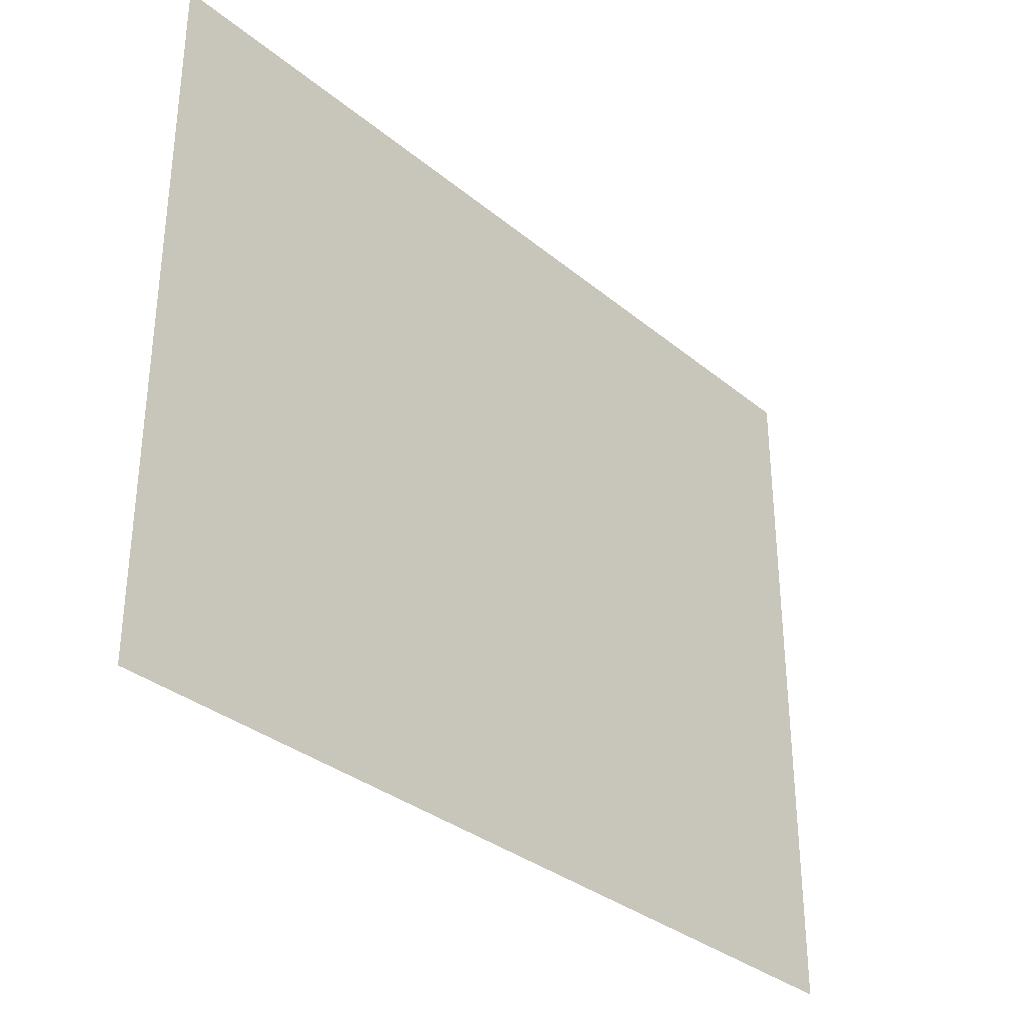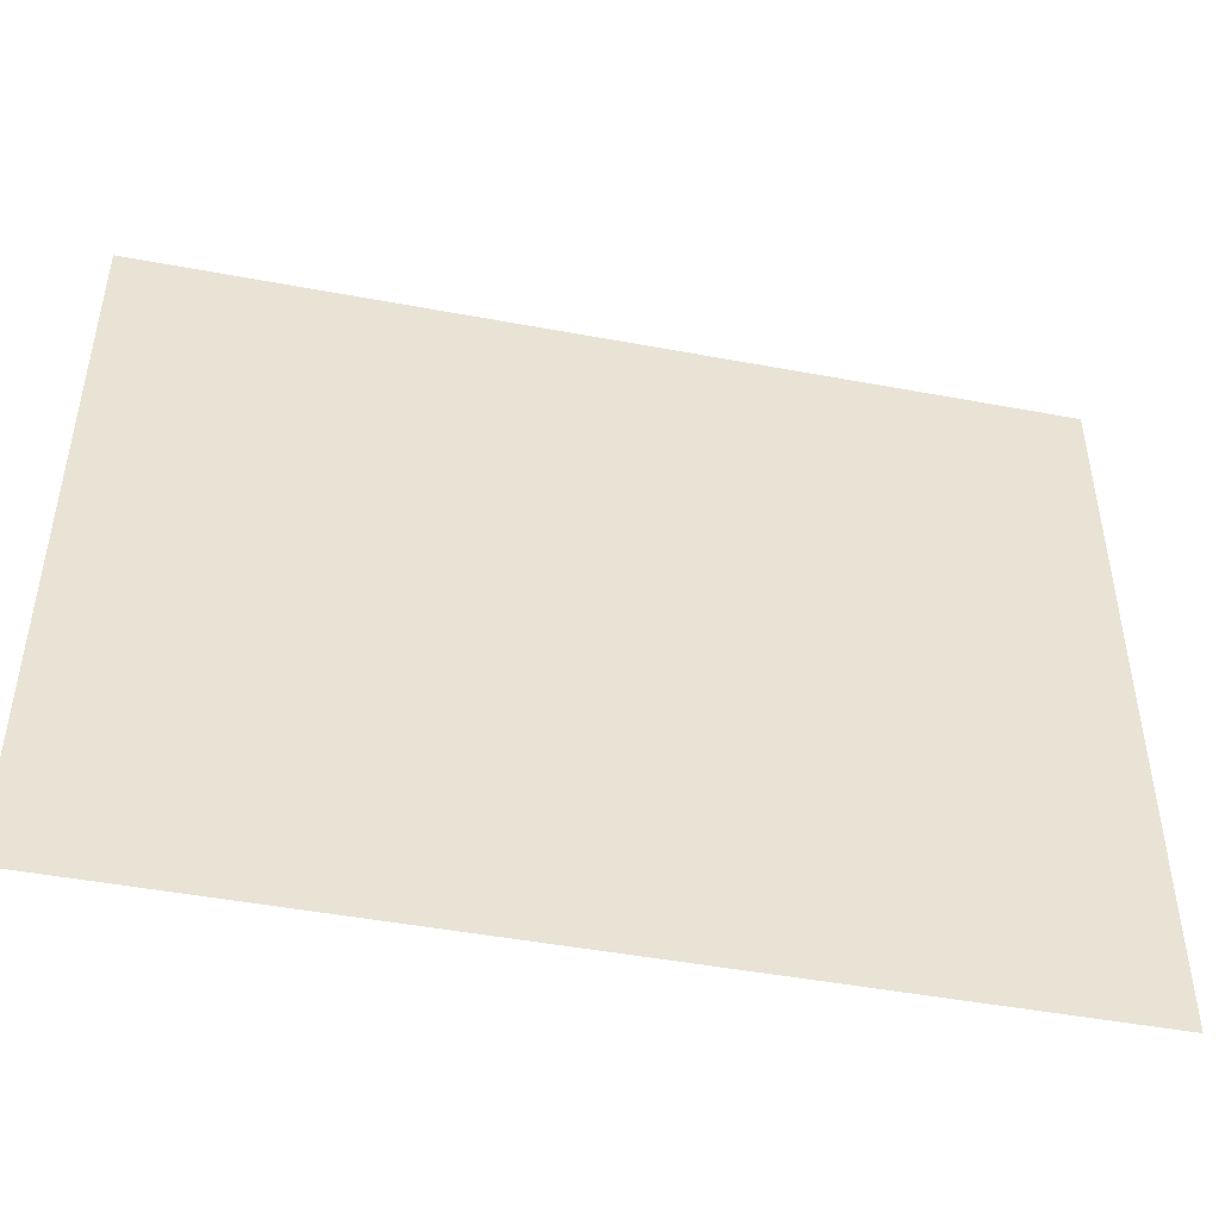
<metadata>
{"format":"obj","ext":"obj","renderer":"f3d","projection":"perspective","resolution":1024,"background":"white","views":[{"elev":-33.3,"azim":131.8,"up":"+Y"},{"elev":-46.9,"azim":-12.0,"up":"+Y"}]}
</metadata>
<code>
v 0 -0.32 0
v -0.32 -0.32 0
v -0.32 0 0
v 0 0 0
v 0 -0.64 0
v -0.32 -0.64 0
v -0.64 -0.64 0
v -0.64 -0.32 0
v 0 -0.96 0
v -0.32 -0.96 0
v -0.64 -0.96 0
v -0.96 -0.96 0
v -0.96 -0.64 0
v -1.92 -0.96 0
v -2.24 -0.96 0
v -2.24 -0.64 0
v -1.92 -0.64 0
v -2.56 -0.96 0
v -2.56 -0.64 0
v 0 -1.28 0
v -0.32 -1.28 0
v -0.64 -1.28 0
v -0.96 -1.28 0
v -1.28 -1.28 0
v -1.28 -0.96 0
v -1.6 -1.28 0
v -1.92 -1.28 0
v -1.6 -0.96 0
v -2.24 -1.28 0
v -2.56 -1.28 0
v -2.88 -1.28 0
v -2.88 -0.96 0
v -3.2 -1.28 0
v -3.2 -0.96 0
v -0.96 -1.6 0
v -1.28 -1.6 0
v -1.6 -1.6 0
v -1.92 -1.6 0
v -2.24 -1.6 0
v -2.56 -1.6 0
v -2.88 -1.6 0
v -3.2 -1.6 0
v -1.28 -1.92 0
v -1.6 -1.92 0
v -1.92 -1.92 0
v -2.24 -1.92 0
v -2.88 -1.92 0
v -3.2 -1.92 0
v -1.6 -2.24 0
v -1.92 -2.24 0
v -2.24 -2.24 0
v -2.56 -2.24 0
v -2.56 -1.92 0
v -2.88 -2.24 0
v -3.2 -2.24 0
v -0.64 0 0
v -0.96 -0.32 0
v -0.96 0 0
v -1.28 -0.32 0
v -1.28 0 0
v -1.6 -0.32 0
v -1.6 0 0
v -1.92 -0.32 0
v -1.92 0 0
v -2.24 -0.32 0
v -2.24 0 0
v -2.56 -0.32 0
v -2.56 0 0
v -2.88 -0.32 0
v -2.88 0 0
v -3.2 -0.32 0
v -3.2 0 0
v -3.52 -0.32 0
v -3.52 0 0
v -3.84 -0.32 0
v -3.84 0 0
v -4.16 -0.32 0
v -4.16 0 0
v -4.48 -0.32 0
v -4.48 0 0
v -4.8 -0.32 0
v -4.8 0 0
v -5.12 -0.32 0
v -5.12 0 0
v -5.44 -0.32 0
v -5.44 0 0
v -5.76 -0.32 0
v -5.76 0 0
v -6.08 -0.32 0
v -6.08 0 0
v -6.4 -0.32 0
v -6.4 0 0
v -1.28 -0.64 0
v -1.6 -0.64 0
v -2.88 -0.64 0
v -3.2 -0.64 0
v -3.52 -0.64 0
v -3.84 -0.64 0
v -4.16 -0.64 0
v -4.48 -0.64 0
v -4.8 -0.64 0
v -5.12 -0.64 0
v -5.44 -0.64 0
v -5.76 -0.64 0
v -6.08 -0.64 0
v -6.4 -0.64 0
v -3.52 -0.96 0
v -3.84 -0.96 0
v -4.16 -0.96 0
v -4.48 -0.96 0
v -4.8 -0.96 0
v -5.12 -0.96 0
v -5.44 -0.96 0
v -5.76 -0.96 0
v -6.08 -0.96 0
v -6.4 -0.96 0
v -3.52 -1.28 0
v -3.84 -1.28 0
v -4.16 -1.28 0
v -4.48 -1.28 0
v -4.8 -1.28 0
v -5.12 -1.28 0
v -5.44 -1.28 0
v -5.76 -1.28 0
v -6.08 -1.28 0
v -6.4 -1.28 0
v 0 -1.6 0
v -0.32 -1.6 0
v -0.64 -1.6 0
v -3.52 -1.6 0
v -3.84 -1.6 0
v -4.16 -1.6 0
v -4.48 -1.6 0
v -4.8 -1.6 0
v -5.12 -1.6 0
v -5.44 -1.6 0
v -5.76 -1.6 0
v -6.08 -1.6 0
v -6.4 -1.6 0
v 0 -1.92 0
v -0.32 -1.92 0
v -0.64 -1.92 0
v -0.96 -1.92 0
v -3.52 -1.92 0
v -3.84 -1.92 0
v -4.16 -1.92 0
v -4.48 -1.92 0
v -4.8 -1.92 0
v -5.12 -1.92 0
v -5.44 -1.92 0
v -5.76 -1.92 0
v -6.08 -1.92 0
v -6.4 -1.92 0
v 0 -2.24 0
v -0.32 -2.24 0
v -0.64 -2.24 0
v -0.96 -2.24 0
v -1.28 -2.24 0
v -3.52 -2.24 0
v -3.84 -2.24 0
v -4.16 -2.24 0
v -4.48 -2.24 0
v -4.8 -2.24 0
v -5.12 -2.24 0
v -5.44 -2.24 0
v -5.76 -2.24 0
v -6.08 -2.24 0
v -6.4 -2.24 0
v 0 -2.56 0
v -0.32 -2.56 0
v -0.64 -2.56 0
v -0.96 -2.56 0
v -1.28 -2.56 0
v -1.6 -2.56 0
v -1.92 -2.56 0
v -2.24 -2.56 0
v -2.56 -2.56 0
v -2.88 -2.56 0
v -3.2 -2.56 0
v -3.52 -2.56 0
v -3.84 -2.56 0
v -4.16 -2.56 0
v -4.48 -2.56 0
v -4.8 -2.56 0
v -5.12 -2.56 0
v -5.44 -2.56 0
v -5.76 -2.56 0
v -6.08 -2.56 0
v -6.4 -2.56 0
v 0 -2.88 0
v -0.32 -2.88 0
v -0.64 -2.88 0
v -0.96 -2.88 0
v -1.28 -2.88 0
v -1.6 -2.88 0
v -1.92 -2.88 0
v -2.24 -2.88 0
v -2.56 -2.88 0
v -2.88 -2.88 0
v -3.2 -2.88 0
v -3.52 -2.88 0
v -3.84 -2.88 0
v -4.16 -2.88 0
v -4.48 -2.88 0
v -4.8 -2.88 0
v -5.12 -2.88 0
v -5.44 -2.88 0
v -5.76 -2.88 0
v -6.08 -2.88 0
v -6.4 -2.88 0
v 0 -3.2 0
v -0.32 -3.2 0
v -0.64 -3.2 0
v -0.96 -3.2 0
v -1.28 -3.2 0
v -1.6 -3.2 0
v -1.92 -3.2 0
v -2.24 -3.2 0
v -2.56 -3.2 0
v -2.88 -3.2 0
v -3.2 -3.2 0
v -3.52 -3.2 0
v -3.84 -3.2 0
v -4.16 -3.2 0
v -4.48 -3.2 0
v -4.8 -3.2 0
v -5.12 -3.2 0
v -5.44 -3.2 0
v -5.76 -3.2 0
v -6.08 -3.2 0
v -6.4 -3.2 0
v 0 -3.52 0
v -0.32 -3.52 0
v -0.64 -3.52 0
v -0.96 -3.52 0
v -1.28 -3.52 0
v -1.6 -3.52 0
v -1.92 -3.52 0
v -2.24 -3.52 0
v -2.56 -3.52 0
v -2.88 -3.52 0
v -3.2 -3.52 0
v -3.52 -3.52 0
v -3.84 -3.52 0
v -4.16 -3.52 0
v -4.48 -3.52 0
v -4.8 -3.52 0
v -5.12 -3.52 0
v -5.44 -3.52 0
v -5.76 -3.52 0
v -6.08 -3.52 0
v -6.4 -3.52 0
v 0 -3.84 0
v -0.32 -3.84 0
v -0.64 -3.84 0
v -0.96 -3.84 0
v -1.28 -3.84 0
v -1.6 -3.84 0
v -1.92 -3.84 0
v -2.24 -3.84 0
v -2.56 -3.84 0
v -2.88 -3.84 0
v -3.2 -3.84 0
v -3.52 -3.84 0
v -3.84 -3.84 0
v -4.16 -3.84 0
v -4.48 -3.84 0
v -4.8 -3.84 0
v -5.12 -3.84 0
v -5.44 -3.84 0
v -5.76 -3.84 0
v -6.08 -3.84 0
v -6.4 -3.84 0
v 0 -4.16 0
v -0.32 -4.16 0
v -0.64 -4.16 0
v -0.96 -4.16 0
v -1.28 -4.16 0
v -1.6 -4.16 0
v -1.92 -4.16 0
v -2.24 -4.16 0
v -2.56 -4.16 0
v -2.88 -4.16 0
v -3.2 -4.16 0
v -3.52 -4.16 0
v -3.84 -4.16 0
v -4.16 -4.16 0
v -4.48 -4.16 0
v -4.8 -4.16 0
v -5.12 -4.16 0
v -5.44 -4.16 0
v -5.76 -4.16 0
v -6.08 -4.16 0
v -6.4 -4.16 0
v 0 -4.48 0
v -0.32 -4.48 0
v -0.64 -4.48 0
v -0.96 -4.48 0
v -1.28 -4.48 0
v -1.6 -4.48 0
v -1.92 -4.48 0
v -2.24 -4.48 0
v -2.56 -4.48 0
v -2.88 -4.48 0
v -3.2 -4.48 0
v -3.52 -4.48 0
v -3.84 -4.48 0
v -4.16 -4.48 0
v -4.48 -4.48 0
v -4.8 -4.48 0
v -5.12 -4.48 0
v -5.44 -4.48 0
v -5.76 -4.48 0
v -6.08 -4.48 0
v -6.4 -4.48 0
v 0 -4.8 0
v -0.32 -4.8 0
v -0.64 -4.8 0
v -0.96 -4.8 0
v -1.28 -4.8 0
v -1.6 -4.8 0
v -1.92 -4.8 0
v -2.24 -4.8 0
v -2.56 -4.8 0
v -2.88 -4.8 0
v -3.2 -4.8 0
v -3.52 -4.8 0
v -3.84 -4.8 0
v -4.16 -4.8 0
v -4.48 -4.8 0
v -4.8 -4.8 0
v -5.12 -4.8 0
v -5.44 -4.8 0
v -5.76 -4.8 0
v -6.08 -4.8 0
v -6.4 -4.8 0
v 0 -5.12 0
v -0.32 -5.12 0
v -0.64 -5.12 0
v -0.96 -5.12 0
v -1.28 -5.12 0
v -1.6 -5.12 0
v -1.92 -5.12 0
v -2.24 -5.12 0
v -2.56 -5.12 0
v -2.88 -5.12 0
v -3.2 -5.12 0
v -3.52 -5.12 0
v -3.84 -5.12 0
v -4.16 -5.12 0
v -4.48 -5.12 0
v -4.8 -5.12 0
v -5.12 -5.12 0
v -5.44 -5.12 0
v -5.76 -5.12 0
v -6.08 -5.12 0
v -6.4 -5.12 0
g mesh_0001
f 1 2 3 4
f 5 6 2 1
f 6 7 8 2
f 9 10 6 5
f 10 11 7 6
f 11 12 13 7
f 14 15 16 17
f 15 18 19 16
f 20 21 10 9
f 21 22 11 10
f 22 23 12 11
f 23 24 25 12
f 26 27 14 28
f 29 30 18 15
f 30 31 32 18
f 31 33 34 32
f 35 36 24 23
f 36 37 26 24
f 37 38 27 26
f 38 39 29 27
f 39 40 30 29
f 41 42 33 31
f 43 44 37 36
f 44 45 38 37
f 45 46 39 38
f 47 48 42 41
f 49 50 45 44
f 50 51 46 45
f 51 52 53 46
f 52 54 47 53
f 54 55 48 47
g mesh_0002
f 2 8 56 3
f 8 57 58 56
f 57 59 60 58
f 59 61 62 60
f 61 63 64 62
f 63 65 66 64
f 65 67 68 66
f 67 69 70 68
f 69 71 72 70
f 71 73 74 72
f 73 75 76 74
f 75 77 78 76
f 77 79 80 78
f 79 81 82 80
f 81 83 84 82
f 83 85 86 84
f 85 87 88 86
f 87 89 90 88
f 89 91 92 90
f 7 13 57 8
f 13 93 59 57
f 93 94 61 59
f 94 17 63 61
f 17 16 65 63
f 16 19 67 65
f 19 95 69 67
f 95 96 71 69
f 96 97 73 71
f 97 98 75 73
f 98 99 77 75
f 99 100 79 77
f 100 101 81 79
f 101 102 83 81
f 102 103 85 83
f 103 104 87 85
f 104 105 89 87
f 105 106 91 89
f 12 25 93 13
f 25 28 94 93
f 28 14 17 94
f 18 32 95 19
f 32 34 96 95
f 34 107 97 96
f 107 108 98 97
f 108 109 99 98
f 109 110 100 99
f 110 111 101 100
f 111 112 102 101
f 112 113 103 102
f 113 114 104 103
f 114 115 105 104
f 115 116 106 105
f 24 26 28 25
f 27 29 15 14
f 33 117 107 34
f 117 118 108 107
f 118 119 109 108
f 119 120 110 109
f 120 121 111 110
f 121 122 112 111
f 122 123 113 112
f 123 124 114 113
f 124 125 115 114
f 125 126 116 115
f 127 128 21 20
f 128 129 22 21
f 129 35 23 22
f 40 41 31 30
f 42 130 117 33
f 130 131 118 117
f 131 132 119 118
f 132 133 120 119
f 133 134 121 120
f 134 135 122 121
f 135 136 123 122
f 136 137 124 123
f 137 138 125 124
f 138 139 126 125
f 140 141 128 127
f 141 142 129 128
f 142 143 35 129
f 143 43 36 35
f 46 53 40 39
f 53 47 41 40
f 48 144 130 42
f 144 145 131 130
f 145 146 132 131
f 146 147 133 132
f 147 148 134 133
f 148 149 135 134
f 149 150 136 135
f 150 151 137 136
f 151 152 138 137
f 152 153 139 138
f 154 155 141 140
f 155 156 142 141
f 156 157 143 142
f 157 158 43 143
f 158 49 44 43
f 55 159 144 48
f 159 160 145 144
f 160 161 146 145
f 161 162 147 146
f 162 163 148 147
f 163 164 149 148
f 164 165 150 149
f 165 166 151 150
f 166 167 152 151
f 167 168 153 152
f 169 170 155 154
f 170 171 156 155
f 171 172 157 156
f 172 173 158 157
f 173 174 49 158
f 174 175 50 49
f 175 176 51 50
f 176 177 52 51
f 177 178 54 52
f 178 179 55 54
f 179 180 159 55
f 180 181 160 159
f 181 182 161 160
f 182 183 162 161
f 183 184 163 162
f 184 185 164 163
f 185 186 165 164
f 186 187 166 165
f 187 188 167 166
f 188 189 168 167
f 190 191 170 169
f 191 192 171 170
f 192 193 172 171
f 193 194 173 172
f 194 195 174 173
f 195 196 175 174
f 196 197 176 175
f 197 198 177 176
f 198 199 178 177
f 199 200 179 178
f 200 201 180 179
f 201 202 181 180
f 202 203 182 181
f 203 204 183 182
f 204 205 184 183
f 205 206 185 184
f 206 207 186 185
f 207 208 187 186
f 208 209 188 187
f 209 210 189 188
f 211 212 191 190
f 212 213 192 191
f 213 214 193 192
f 214 215 194 193
f 215 216 195 194
f 216 217 196 195
f 217 218 197 196
f 218 219 198 197
f 219 220 199 198
f 220 221 200 199
f 221 222 201 200
f 222 223 202 201
f 223 224 203 202
f 224 225 204 203
f 225 226 205 204
f 226 227 206 205
f 227 228 207 206
f 228 229 208 207
f 229 230 209 208
f 230 231 210 209
f 232 233 212 211
f 233 234 213 212
f 234 235 214 213
f 235 236 215 214
f 236 237 216 215
f 237 238 217 216
f 238 239 218 217
f 239 240 219 218
f 240 241 220 219
f 241 242 221 220
f 242 243 222 221
f 243 244 223 222
f 244 245 224 223
f 245 246 225 224
f 246 247 226 225
f 247 248 227 226
f 248 249 228 227
f 249 250 229 228
f 250 251 230 229
f 251 252 231 230
f 253 254 233 232
f 254 255 234 233
f 255 256 235 234
f 256 257 236 235
f 257 258 237 236
f 258 259 238 237
f 259 260 239 238
f 260 261 240 239
f 261 262 241 240
f 262 263 242 241
f 263 264 243 242
f 264 265 244 243
f 265 266 245 244
f 266 267 246 245
f 267 268 247 246
f 268 269 248 247
f 269 270 249 248
f 270 271 250 249
f 271 272 251 250
f 272 273 252 251
f 274 275 254 253
f 275 276 255 254
f 276 277 256 255
f 277 278 257 256
f 278 279 258 257
f 279 280 259 258
f 280 281 260 259
f 281 282 261 260
f 282 283 262 261
f 283 284 263 262
f 284 285 264 263
f 285 286 265 264
f 286 287 266 265
f 287 288 267 266
f 288 289 268 267
f 289 290 269 268
f 290 291 270 269
f 291 292 271 270
f 292 293 272 271
f 293 294 273 272
f 295 296 275 274
f 296 297 276 275
f 297 298 277 276
f 298 299 278 277
f 299 300 279 278
f 300 301 280 279
f 301 302 281 280
f 302 303 282 281
f 303 304 283 282
f 304 305 284 283
f 305 306 285 284
f 306 307 286 285
f 307 308 287 286
f 308 309 288 287
f 309 310 289 288
f 310 311 290 289
f 311 312 291 290
f 312 313 292 291
f 313 314 293 292
f 314 315 294 293
f 316 317 296 295
f 317 318 297 296
f 318 319 298 297
f 319 320 299 298
f 320 321 300 299
f 321 322 301 300
f 322 323 302 301
f 323 324 303 302
f 324 325 304 303
f 325 326 305 304
f 326 327 306 305
f 327 328 307 306
f 328 329 308 307
f 329 330 309 308
f 330 331 310 309
f 331 332 311 310
f 332 333 312 311
f 333 334 313 312
f 334 335 314 313
f 335 336 315 314
f 337 338 317 316
f 338 339 318 317
f 339 340 319 318
f 340 341 320 319
f 341 342 321 320
f 342 343 322 321
f 343 344 323 322
f 344 345 324 323
f 345 346 325 324
f 346 347 326 325
f 347 348 327 326
f 348 349 328 327
f 349 350 329 328
f 350 351 330 329
f 351 352 331 330
f 352 353 332 331
f 353 354 333 332
f 354 355 334 333
f 355 356 335 334
f 356 357 336 335
g mesh_0003
f 2 8 56 3
f 8 57 58 56
f 57 59 60 58
f 59 61 62 60
f 61 63 64 62
f 63 65 66 64
f 65 67 68 66
f 67 69 70 68
f 69 71 72 70
f 71 73 74 72
f 73 75 76 74
f 75 77 78 76
f 77 79 80 78
f 79 81 82 80
f 81 83 84 82
f 83 85 86 84
f 85 87 88 86
f 87 89 90 88
f 89 91 92 90
f 6 7 8 2
f 7 13 57 8
f 13 93 59 57
f 93 94 61 59
f 94 17 63 61
f 17 16 65 63
f 16 19 67 65
f 19 95 69 67
f 95 96 71 69
f 96 97 73 71
f 97 98 75 73
f 98 99 77 75
f 99 100 79 77
f 100 101 81 79
f 101 102 83 81
f 102 103 85 83
f 103 104 87 85
f 104 105 89 87
f 105 106 91 89
f 10 11 7 6
f 11 12 13 7
f 12 25 93 13
f 25 28 94 93
f 28 14 17 94
f 14 15 16 17
f 15 18 19 16
f 18 32 95 19
f 32 34 96 95
f 34 107 97 96
f 107 108 98 97
f 108 109 99 98
f 109 110 100 99
f 21 22 11 10
f 22 23 12 11
f 23 24 25 12
f 24 26 28 25
f 26 27 14 28
f 27 29 15 14
f 29 30 18 15
f 30 31 32 18
f 31 33 34 32
f 257 258 237 236
f 258 259 238 237
f 259 260 239 238
f 260 261 240 239
f 266 267 246 245
f 267 268 247 246
f 268 269 248 247
f 269 270 249 248
f 270 271 250 249
f 271 272 251 250
f 272 273 252 251
f 276 277 256 255
f 277 278 257 256
f 278 279 258 257
f 279 280 259 258
f 280 281 260 259
f 281 282 261 260
f 282 283 262 261
f 283 284 263 262
f 284 285 264 263
f 285 286 265 264
f 286 287 266 265
f 287 288 267 266
f 288 289 268 267
f 289 290 269 268
f 290 291 270 269
f 291 292 271 270
f 292 293 272 271
f 293 294 273 272
f 296 297 276 275
f 297 298 277 276
f 298 299 278 277
f 299 300 279 278
f 300 301 280 279
f 301 302 281 280
f 302 303 282 281
f 303 304 283 282
f 304 305 284 283
f 305 306 285 284
f 306 307 286 285
f 307 308 287 286
f 308 309 288 287
f 309 310 289 288
f 310 311 290 289
f 311 312 291 290
f 312 313 292 291
f 313 314 293 292
f 314 315 294 293
f 317 318 297 296
f 318 319 298 297
f 319 320 299 298
f 320 321 300 299
f 321 322 301 300
f 322 323 302 301
f 323 324 303 302
f 324 325 304 303
f 325 326 305 304
f 326 327 306 305
f 327 328 307 306
f 328 329 308 307
f 329 330 309 308
f 330 331 310 309
f 331 332 311 310
f 333 334 313 312
f 334 335 314 313
f 335 336 315 314
f 338 339 318 317
f 339 340 319 318
f 340 341 320 319
f 341 342 321 320
f 354 355 334 333
f 355 356 335 334
f 356 357 336 335
g mesh_0004
f 2 8 56 3
f 8 57 58 56
f 57 59 60 58
f 59 61 62 60
f 61 63 64 62
f 63 65 66 64
f 65 67 68 66
f 67 69 70 68
f 69 71 72 70
f 71 73 74 72
f 73 75 76 74
f 75 77 78 76
f 77 79 80 78
f 79 81 82 80
f 81 83 84 82
f 83 85 86 84
f 85 87 88 86
f 87 89 90 88
f 89 91 92 90
f 6 7 8 2
f 7 13 57 8
f 13 93 59 57
f 93 94 61 59
f 94 17 63 61
f 17 16 65 63
f 16 19 67 65
f 19 95 69 67
f 95 96 71 69
f 96 97 73 71
f 97 98 75 73
f 98 99 77 75
f 99 100 79 77
f 100 101 81 79
f 101 102 83 81
f 102 103 85 83
f 103 104 87 85
f 104 105 89 87
f 105 106 91 89
f 10 11 7 6
f 11 12 13 7
f 12 25 93 13
f 25 28 94 93
f 28 14 17 94
f 14 15 16 17
f 15 18 19 16
f 18 32 95 19
f 32 34 96 95
f 34 107 97 96
f 107 108 98 97
f 108 109 99 98
f 109 110 100 99
f 21 22 11 10
f 22 23 12 11
f 23 24 25 12
f 24 26 28 25
f 26 27 14 28
f 27 29 15 14
f 29 30 18 15
f 30 31 32 18
f 31 33 34 32
f 299 300 279 278
f 300 301 280 279
f 301 302 281 280
f 310 311 290 289
f 311 312 291 290
f 312 313 292 291
f 319 320 299 298
f 320 321 300 299
f 321 322 301 300
f 322 323 302 301
f 323 324 303 302
f 324 325 304 303
f 325 326 305 304
f 326 327 306 305
f 327 328 307 306
f 328 329 308 307
f 329 330 309 308
f 330 331 310 309
f 331 332 311 310
f 332 333 312 311
f 333 334 313 312
f 334 335 314 313
f 340 341 320 319
f 341 342 321 320
f 342 343 322 321
f 343 344 323 322
f 344 345 324 323
f 345 346 325 324
f 346 347 326 325
f 347 348 327 326
f 348 349 328 327
f 349 350 329 328
f 350 351 330 329
f 351 352 331 330
f 352 353 332 331
f 353 354 333 332
f 354 355 334 333
f 355 356 335 334
g mesh_0005
f 1 2 3 4
f 77 79 80 78
f 79 81 82 80
f 81 83 84 82
f 5 6 2 1
f 99 100 79 77
f 100 101 81 79
f 101 102 83 81
f 103 104 87 85
f 109 110 100 99
f 110 111 101 100
f 111 112 102 101
f 112 113 103 102
f 113 114 104 103
f 114 115 105 104
f 115 116 106 105
f 22 23 12 11
f 33 117 107 34
f 118 119 109 108
f 119 120 110 109
f 120 121 111 110
f 121 122 112 111
f 122 123 113 112
f 123 124 114 113
f 124 125 115 114
f 125 126 116 115
f 132 133 120 119
f 133 134 121 120
f 134 135 122 121
f 135 136 123 122
f 136 137 124 123
f 137 138 125 124
f 138 139 126 125
f 149 150 136 135
f 150 151 137 136
f 151 152 138 137
f 246 247 226 225
f 257 258 237 236
f 261 262 241 240
f 264 265 244 243
f 275 276 255 254
f 278 279 258 257
f 279 280 259 258
f 280 281 260 259
f 299 300 279 278
f 300 301 280 279
f 301 302 281 280
f 320 321 300 299
f 321 322 301 300
f 322 323 302 301
f 337 338 317 316
f 341 342 321 320
f 342 343 322 321
f 343 344 323 322
g mesh_0006
f 1 2 3 4
f 2 8 56 3
f 6 7 8 2
f 101 102 83 81
f 102 103 85 83
f 10 11 7 6
f 32 34 96 95
f 34 107 97 96
f 107 108 98 97
f 108 109 99 98
f 109 110 100 99
f 110 111 101 100
f 111 112 102 101
f 112 113 103 102
f 21 22 11 10
f 22 23 12 11
f 23 24 25 12
f 24 26 28 25
f 26 27 14 28
f 27 29 15 14
f 29 30 18 15
f 30 31 32 18
f 31 33 34 32
f 33 117 107 34
f 118 119 109 108
f 119 120 110 109
f 120 121 111 110
f 121 122 112 111
f 122 123 113 112
f 132 133 120 119
f 133 134 121 120
f 134 135 122 121
f 135 136 123 122
f 149 150 136 135
f 150 151 137 136
f 151 152 138 137
f 152 153 139 138
f 167 168 153 152
f 188 189 168 167
f 209 210 189 188
f 230 231 210 209
f 246 247 226 225
f 251 252 231 230
f 257 258 237 236
f 258 259 238 237
f 259 260 239 238
f 260 261 240 239
f 261 262 241 240
f 266 267 246 245
f 267 268 247 246
f 268 269 248 247
f 269 270 249 248
f 270 271 250 249
f 271 272 251 250
f 272 273 252 251
f 276 277 256 255
f 277 278 257 256
f 278 279 258 257
f 281 282 261 260
f 282 283 262 261
f 283 284 263 262
f 284 285 264 263
f 285 286 265 264
f 286 287 266 265
f 287 288 267 266
f 296 297 276 275
f 297 298 277 276
f 317 318 297 296
f 318 319 298 297
f 337 338 317 316
f 338 339 318 317

</code>
